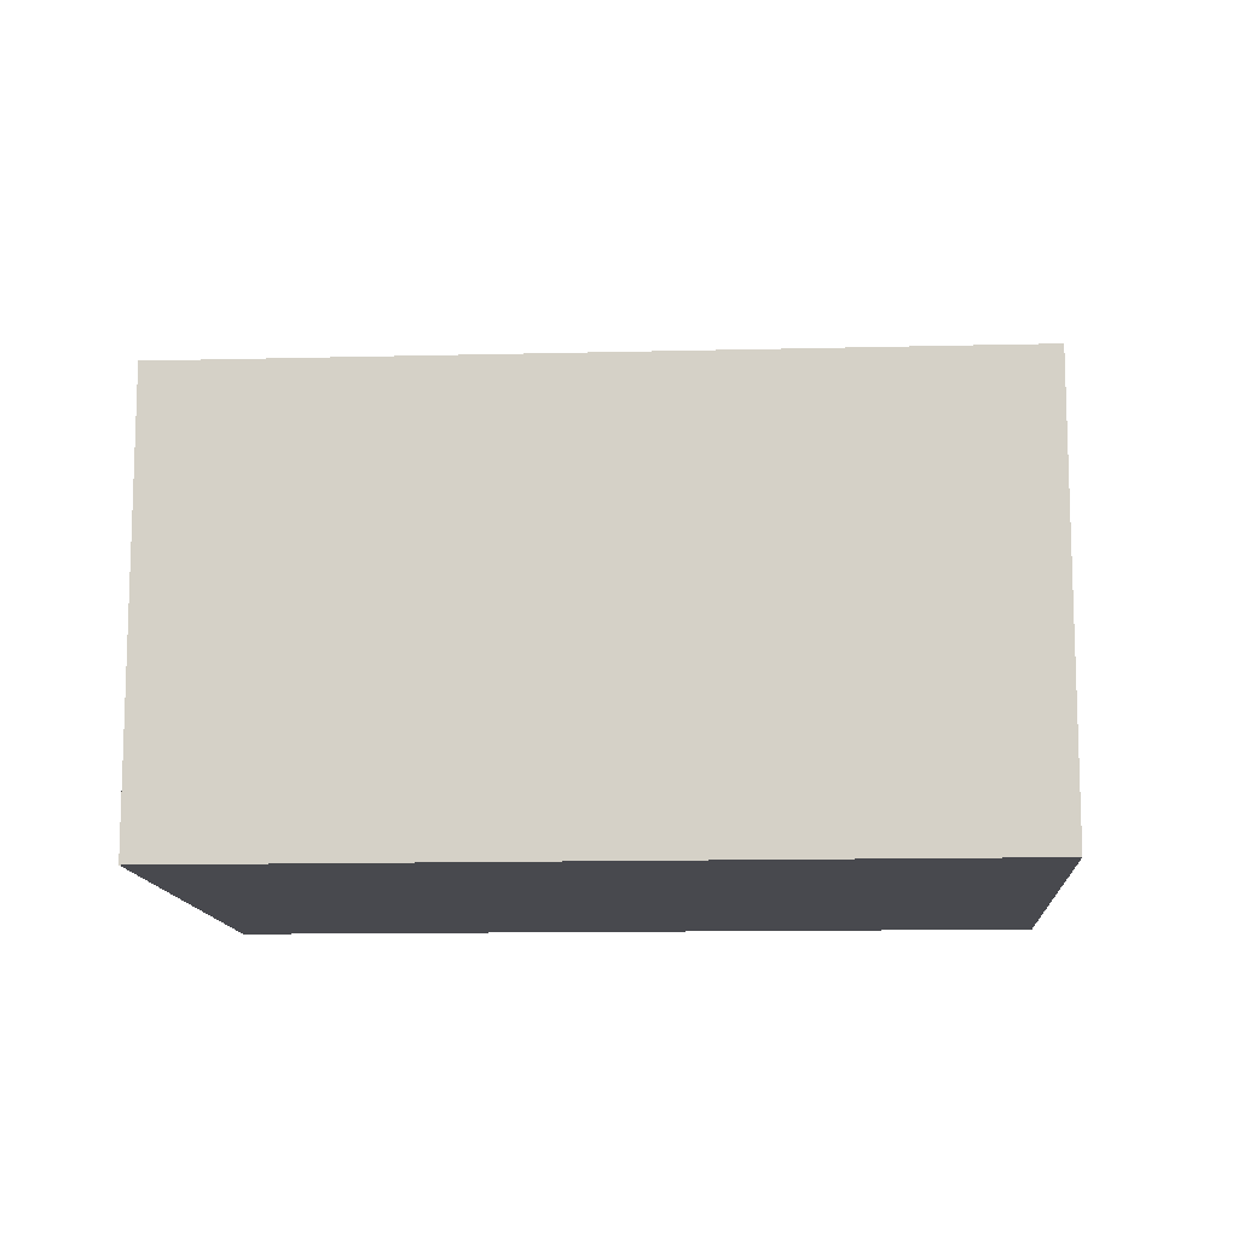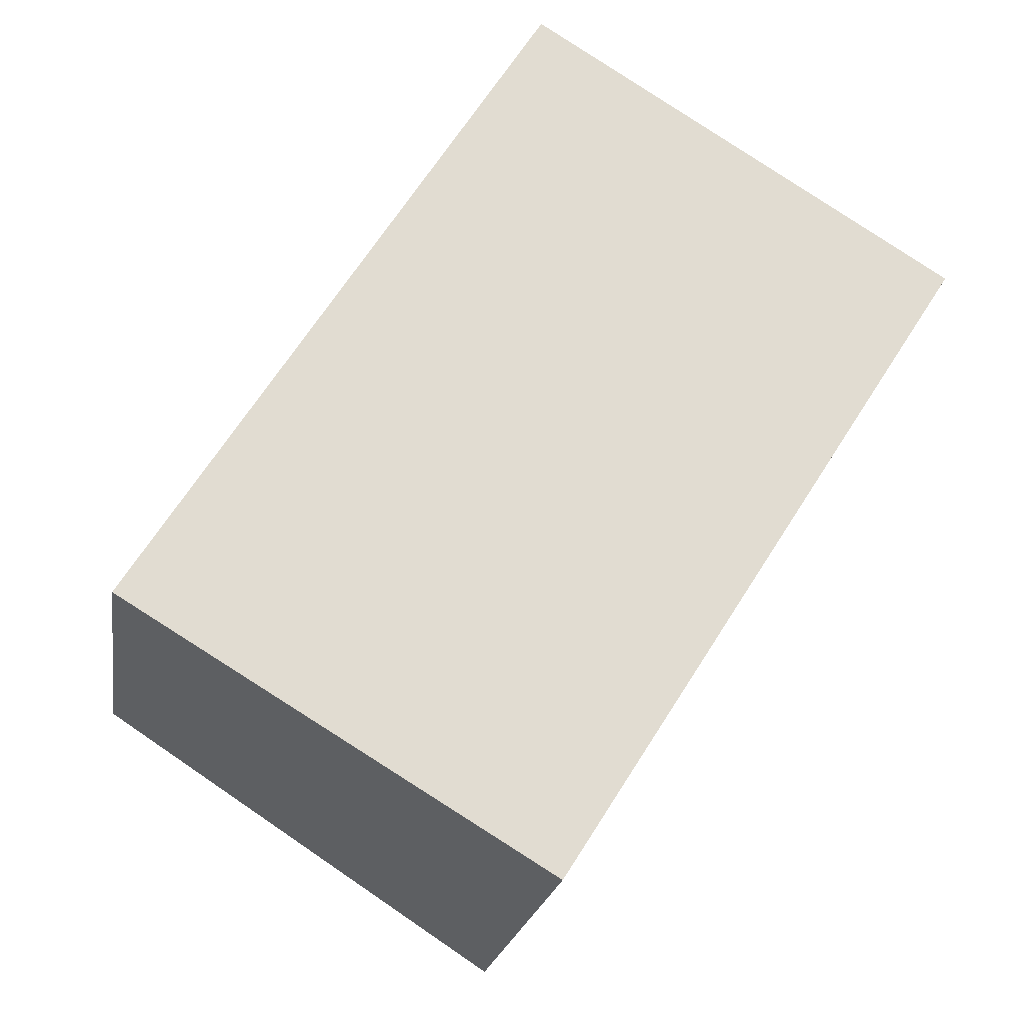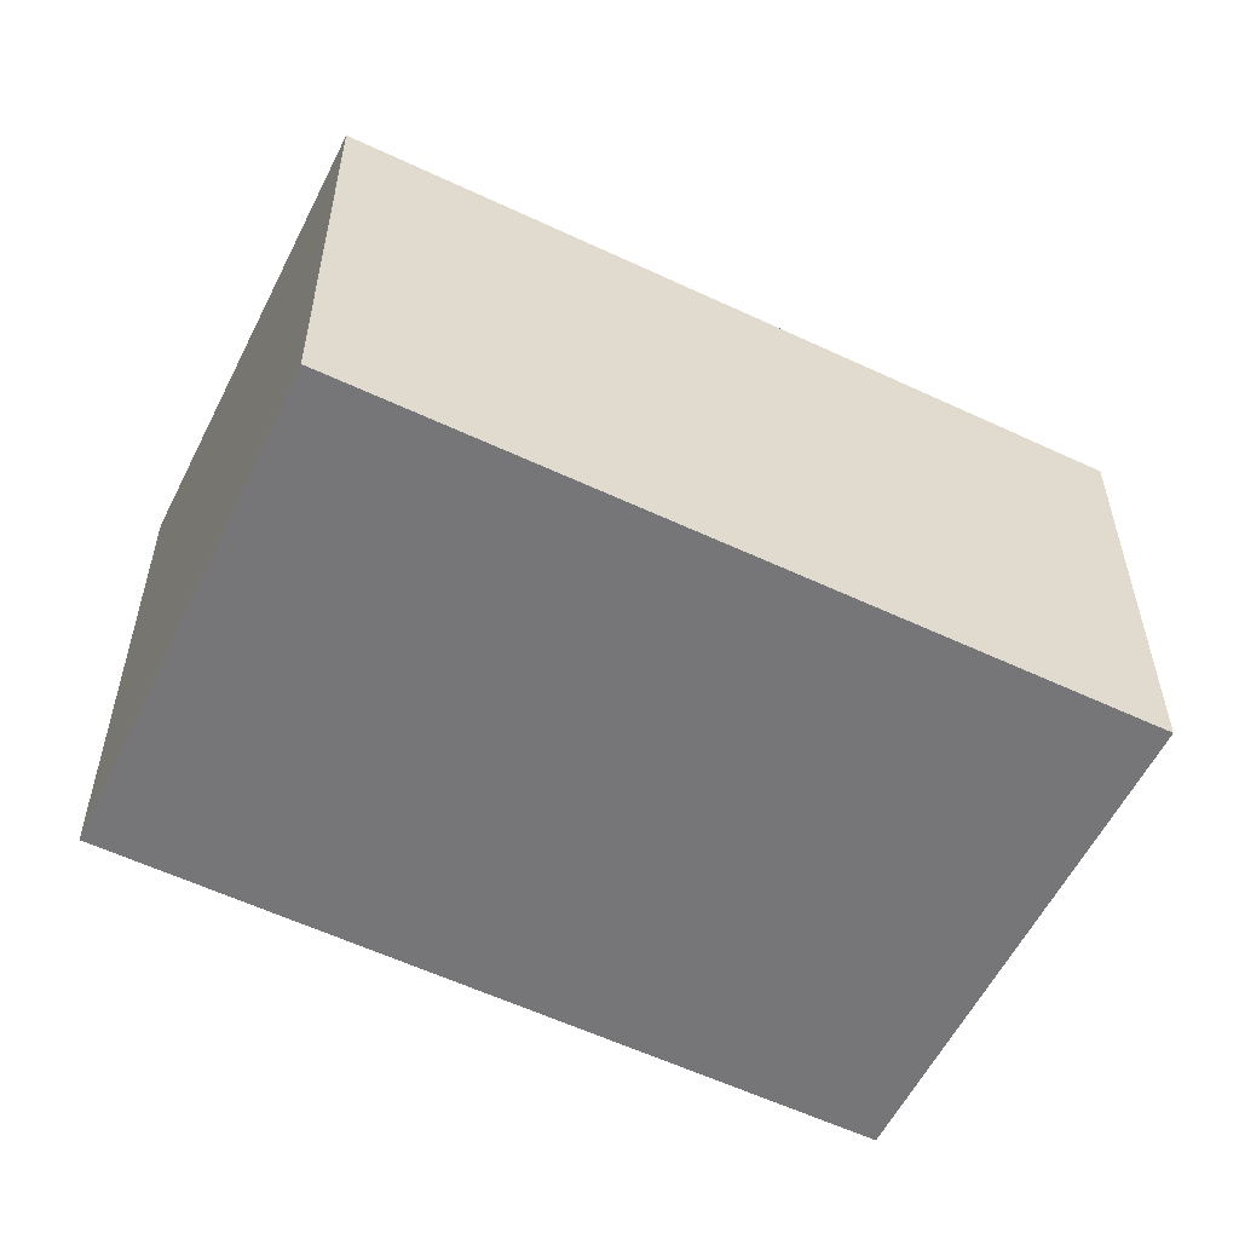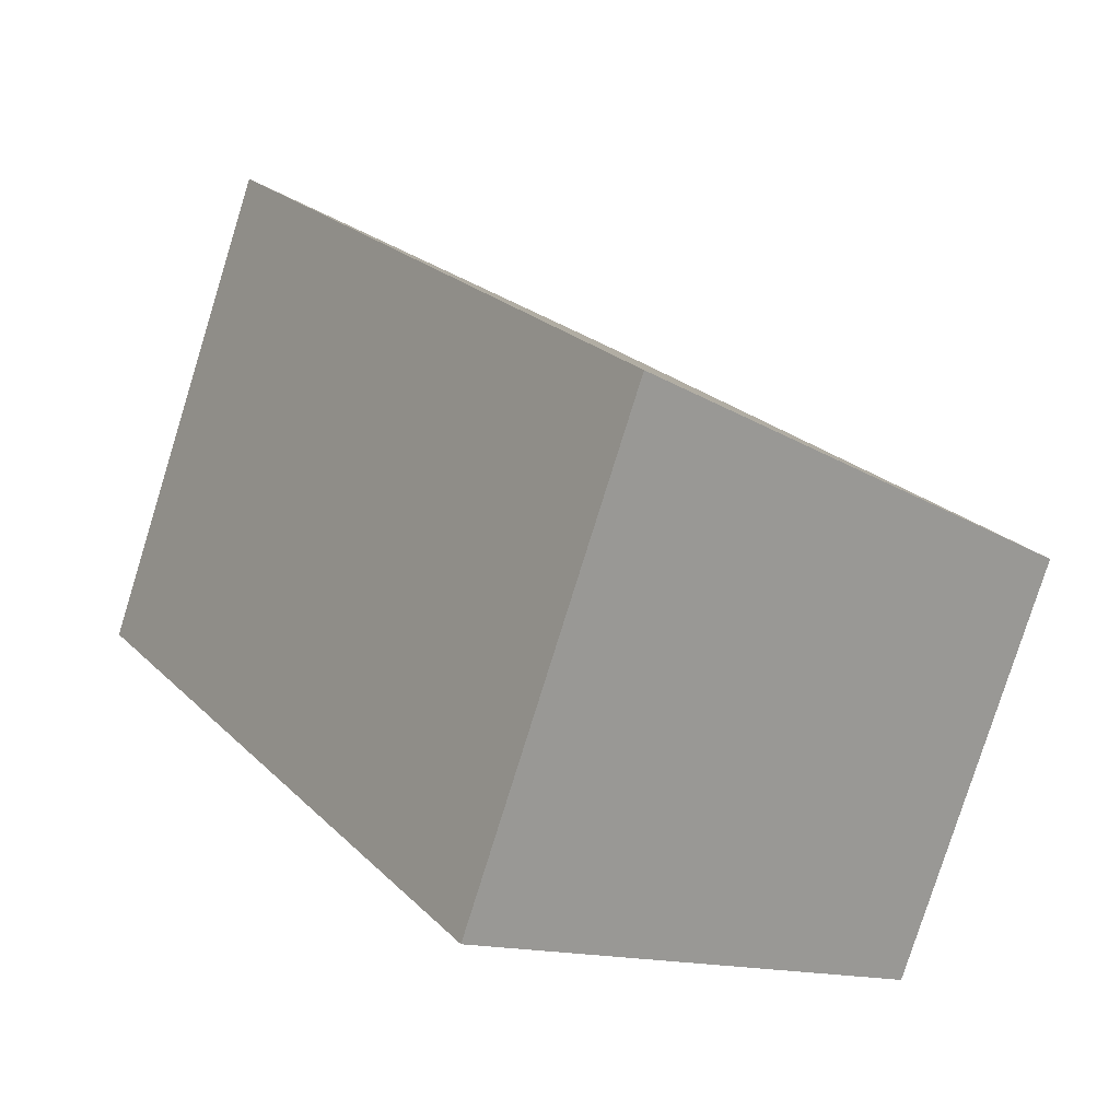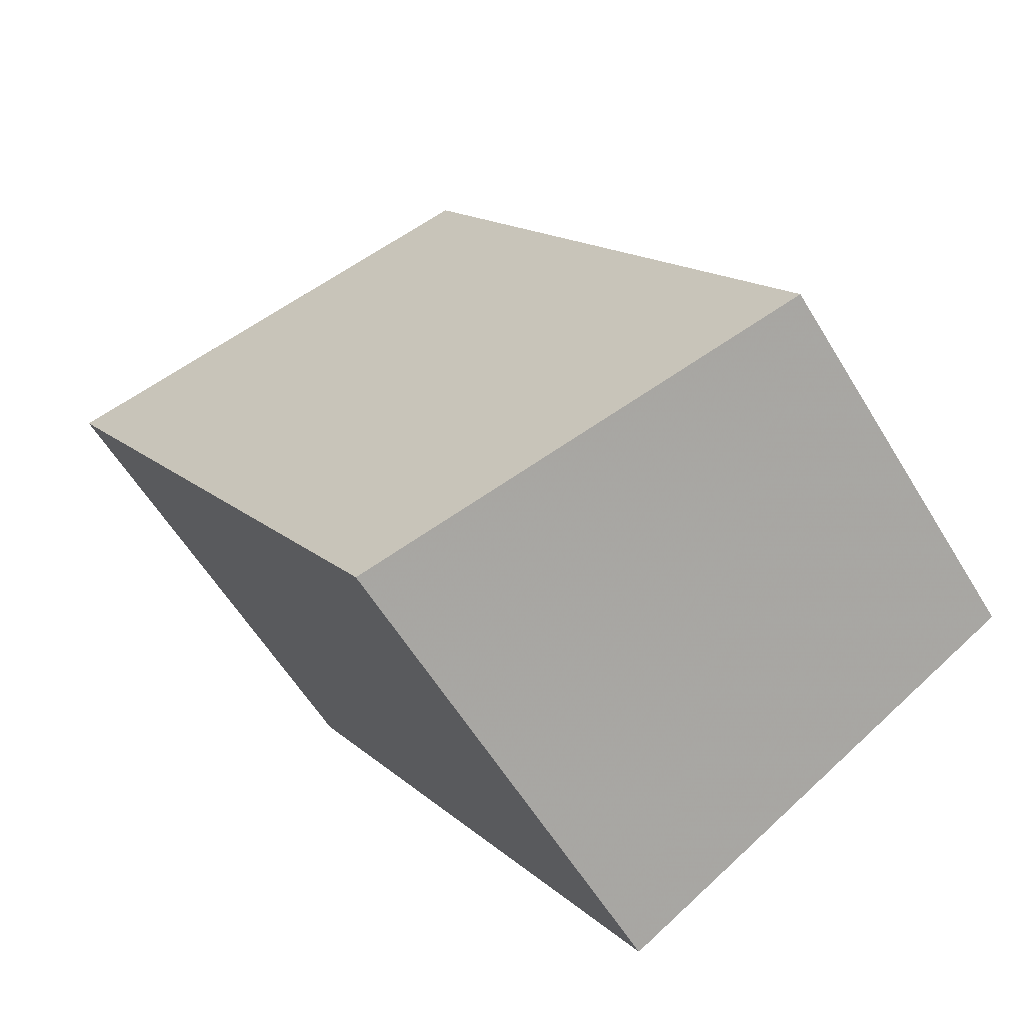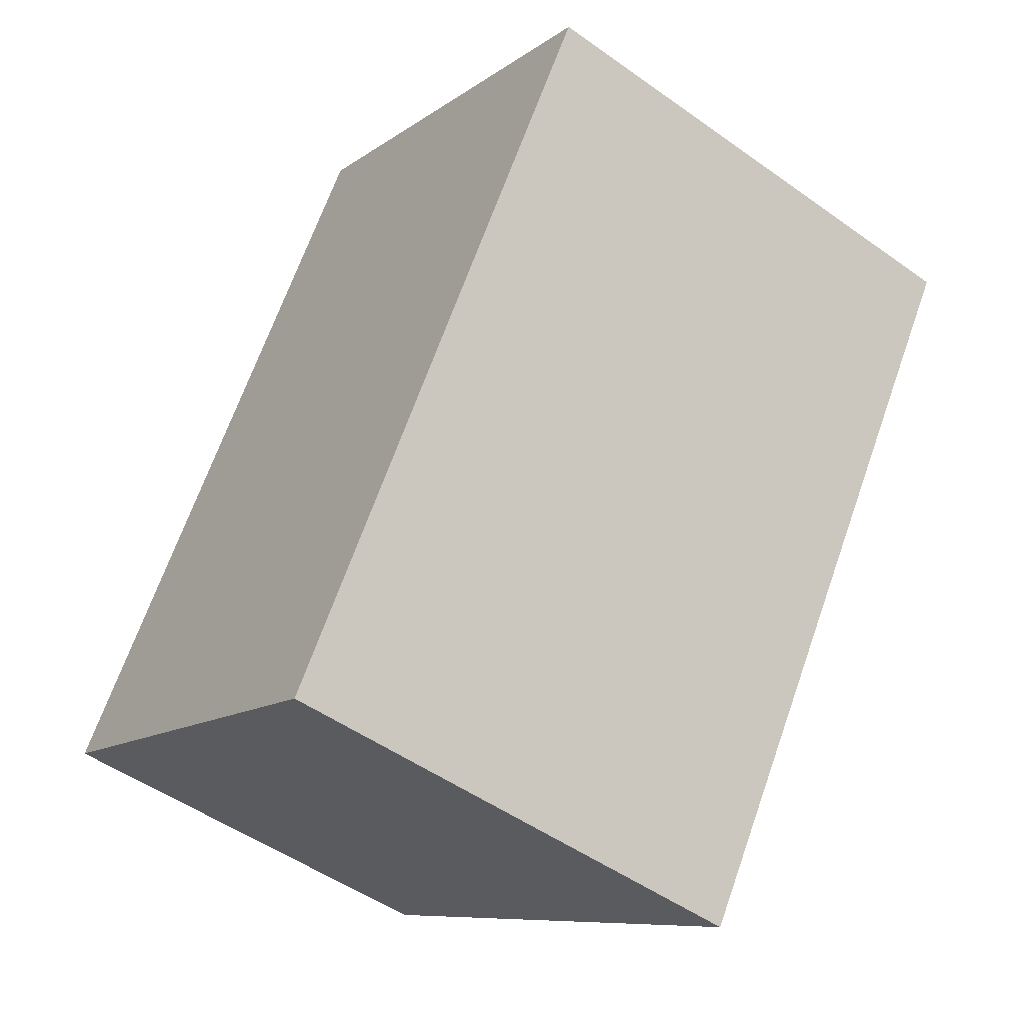
<metadata>
{"format":"obj","ext":"obj","renderer":"f3d","projection":"perspective","resolution":1024,"background":"white","views":[{"elev":-12.7,"azim":125.5,"up":"+Z"},{"elev":-20.5,"azim":171.2,"up":"+Y"},{"elev":-56.9,"azim":95.9,"up":"+Z"},{"elev":-79.0,"azim":-17.3,"up":"+Y"},{"elev":-58.4,"azim":30.9,"up":"+Y"},{"elev":-50.1,"azim":-128.1,"up":"+Y"}]}
</metadata>
<code>
v -2112 -320.2 1.965
v -2114 -317.7 1.968
v -2112 -316.7 1.648
v -2110 -319.2 1.647
v -2114 -317.7 1.968
v -2112 -320.2 1.965
v -2112 -320.2 0
v -2114 -317.7 0
v -2112 -316.7 1.648
v -2114 -317.7 1.968
v -2114 -317.7 0
v -2112 -316.7 0
v -2110 -319.2 1.647
v -2112 -316.7 1.648
v -2112 -316.7 0
v -2110 -319.2 -2.22e-16
v -2112 -320.2 1.965
v -2110 -319.2 1.647
v -2110 -319.2 -2.22e-16
v -2112 -320.2 0
v -2112 -320.2 0
v -2114 -317.7 0
v -2112 -316.7 0
v -2110 -319.2 0
f 2 3 4 1
f 6 7 8 5
f 10 11 12 9
f 14 15 16 13
f 18 19 20 17
f 22 23 24 21

</code>
